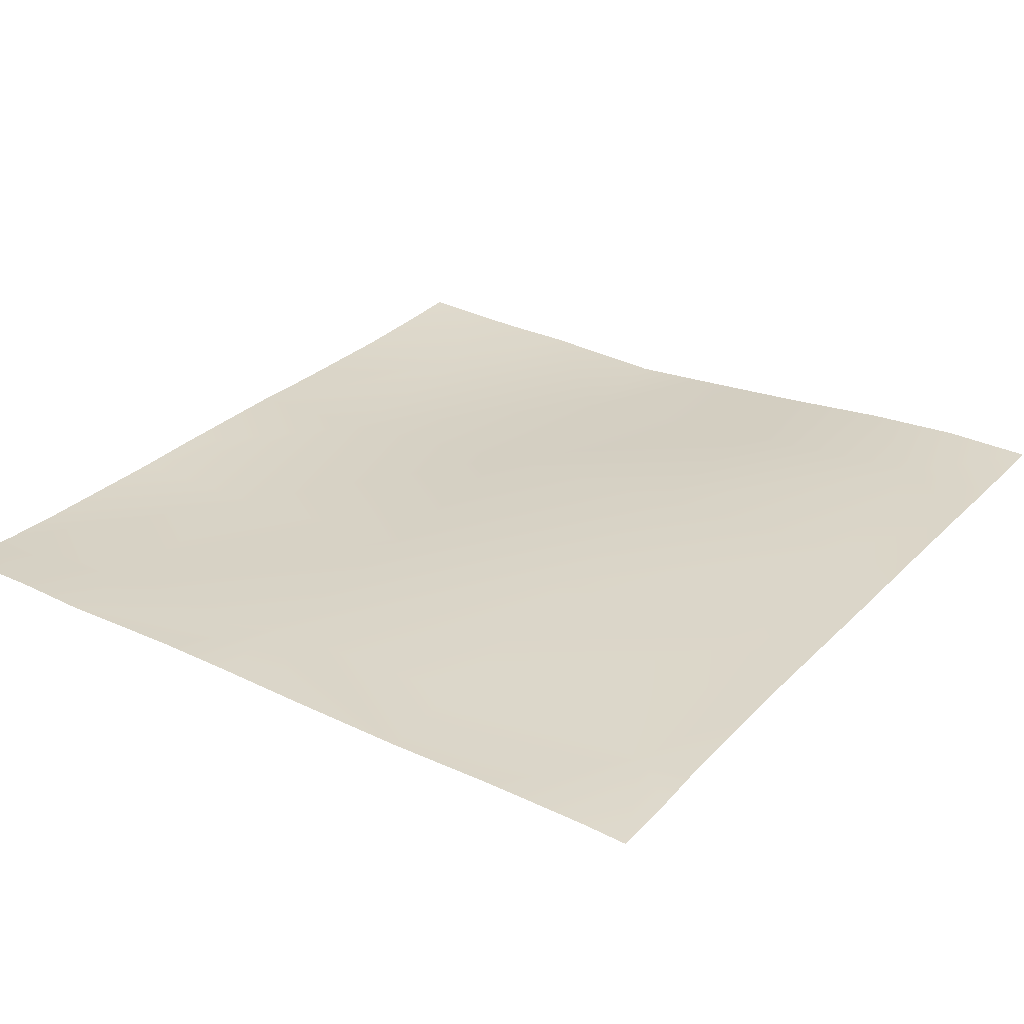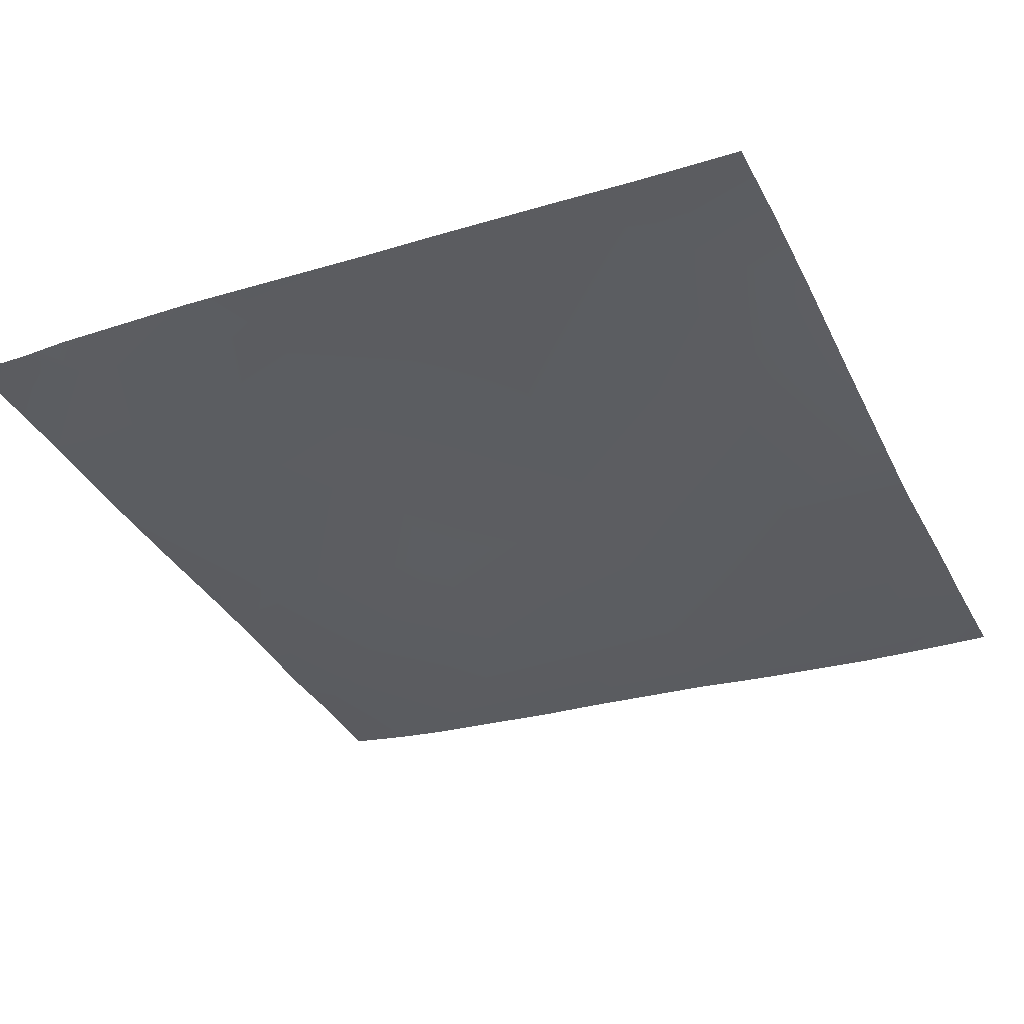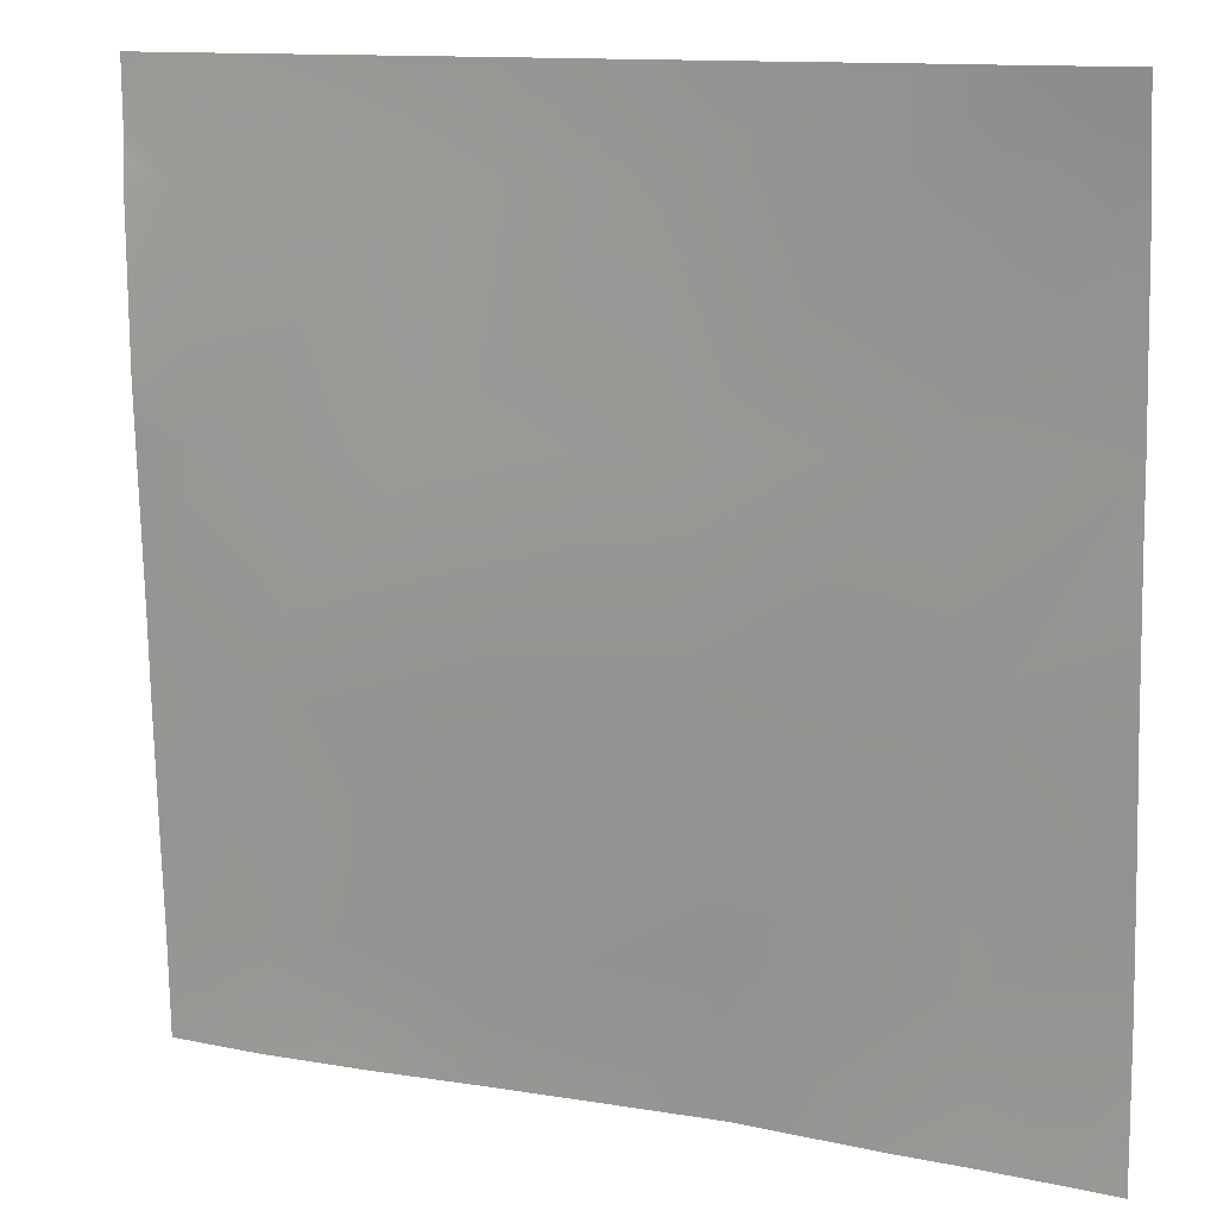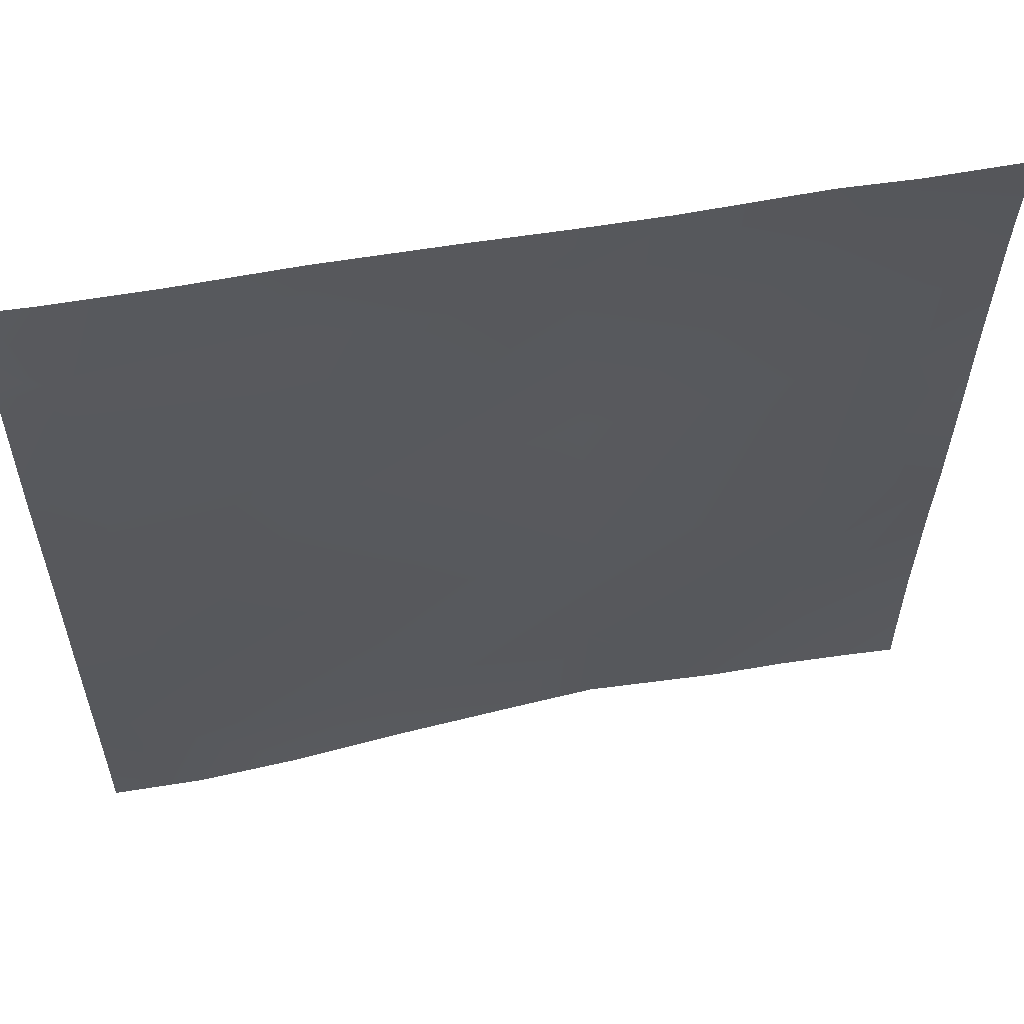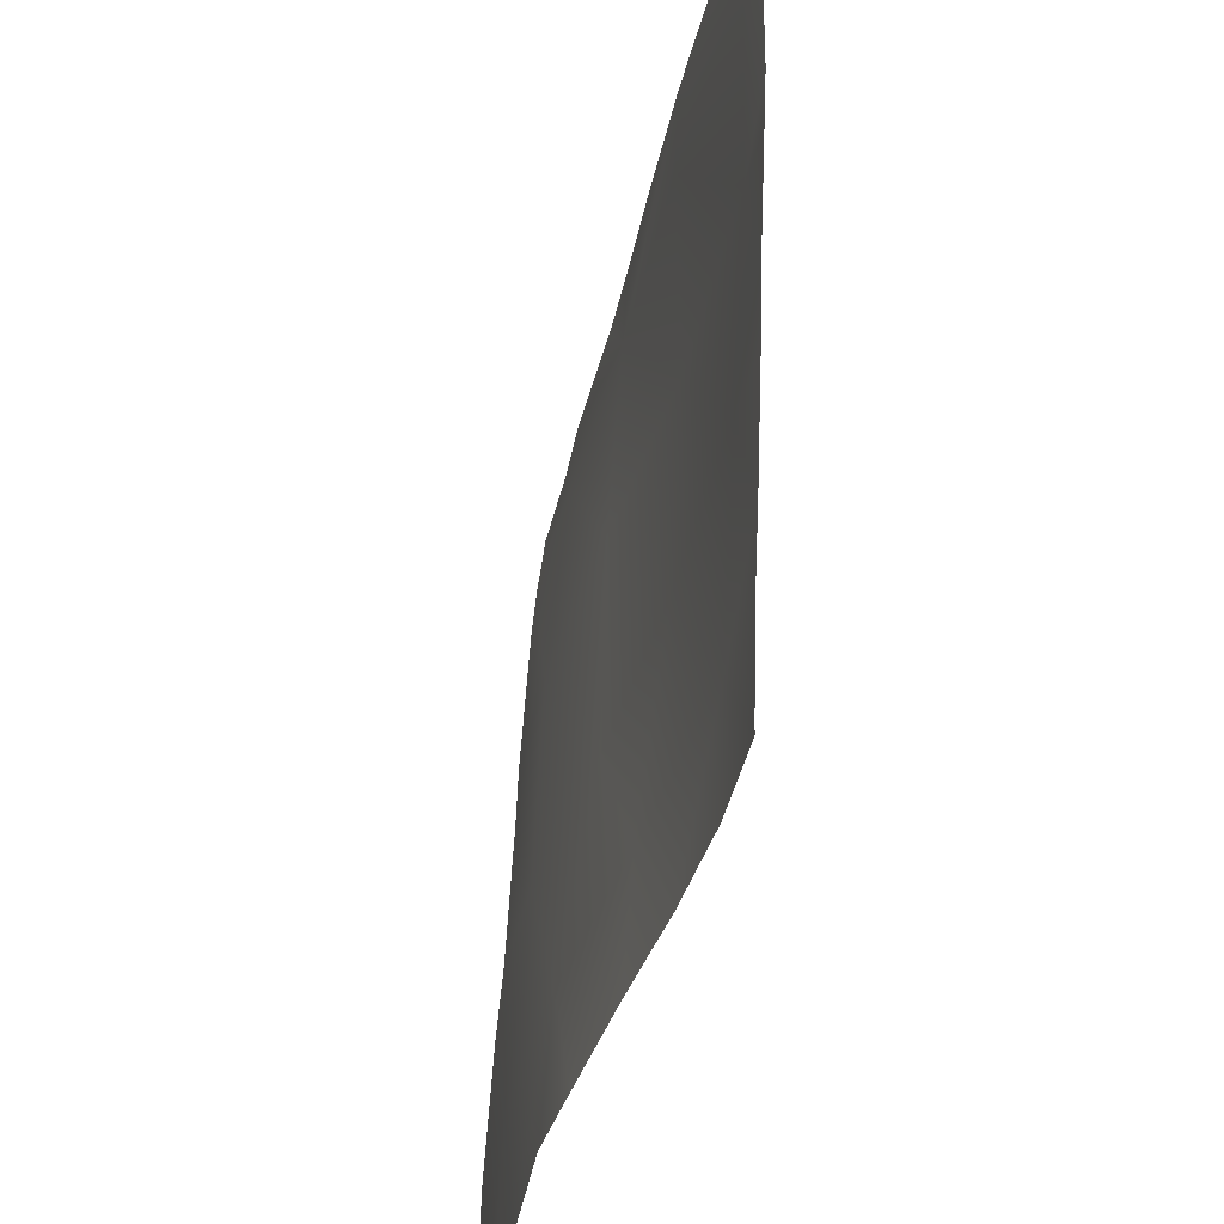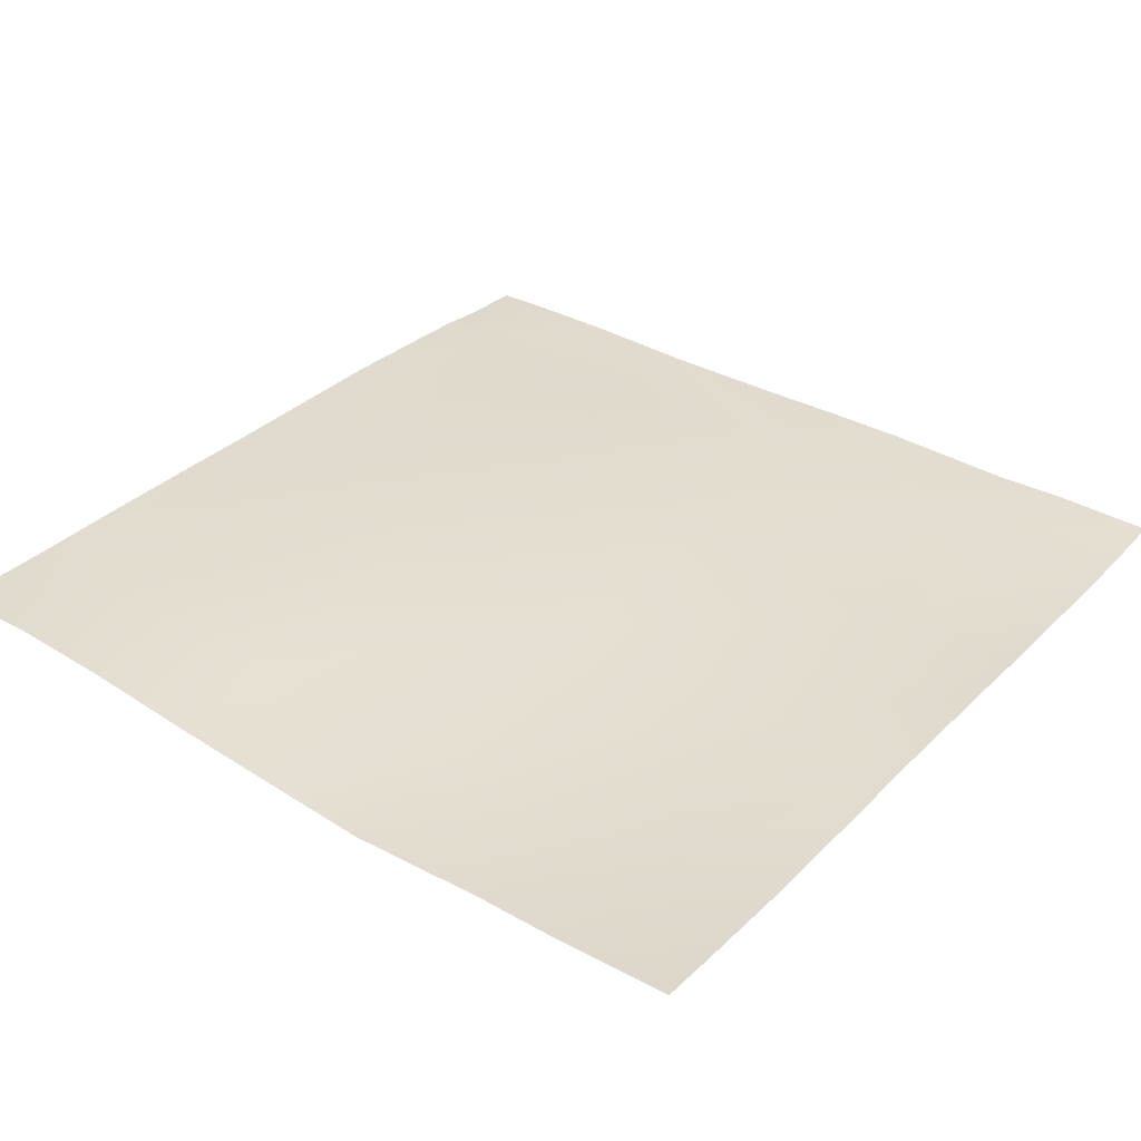
<metadata>
{"format":"obj","ext":"obj","renderer":"f3d","projection":"perspective","resolution":1024,"background":"white","views":[{"elev":33.1,"azim":35.5,"up":"+Y"},{"elev":-33.7,"azim":114.9,"up":"+Y"},{"elev":12.3,"azim":-152.1,"up":"+Z"},{"elev":56.4,"azim":171.9,"up":"+Z"},{"elev":-38.6,"azim":80.7,"up":"+Z"},{"elev":30.4,"azim":-142.5,"up":"+Y"}]}
</metadata>
<code>
v -256 3.474 -58.46
v -256 3.756 -53.33
v -251.2 3.519 -58.71
v -256 3.976 -50.46
v -256 4.238 -44.88
v -250.7 4.147 -50.74
v -256 3.403 -61.77
v -254 3.377 -64
v -256 3.386 -64
v -256 5.104 -32
v -252.4 5.3 -32
v -256 4.923 -33.56
v -249.9 5.113 -34.78
v -256 4.818 -34.46
v -256 4.647 -36.44
v -250.3 4.399 -42.76
v -256 4.312 -42.46
v -235.4 4.456 -64
v -240.1 3.89 -64
v -235.2 4.743 -59.56
v -243.4 3.508 -64
v -248.6 3.522 -64
v -243.2 3.844 -59.13
v -242.8 5.061 -51.16
v -242.3 5.188 -43.18
v -251.4 3.403 -64
v -249.7 5.329 -32
v -241.9 5.629 -35.21
v -244.8 5.669 -32
v -234.8 5.706 -51.58
v -234.3 6.086 -43.61
v -226.8 5.908 -52.01
v -233.9 5.904 -35.63
v -226.4 6.304 -44.03
v -227.2 5.529 -59.98
v -233.7 6.033 -32
v -238.3 5.866 -32
v -241.7 5.782 -32
v -229.6 6.307 -32
v -225.9 6.42 -36.05
v -231.2 5.041 -64
v -227.4 5.417 -64
v -224 5.512 -64
v -224 5.523 -63.56
v -224 5.64 -60.15
v -224 5.802 -57.09
v -224 6.025 -52.15
v -224 6.116 -49.5
v -224 6.372 -44.16
v -224 6.479 -41.9
v -224 6.491 -35.09
v -224 6.451 -34.3
v -224 6.543 -36.16
v -224 6.476 -32
v -225.7 6.466 -32
f 1 2 3
f 4 5 6
f 7 8 9
f 10 11 12
f 12 13 14
f 12 11 13
f 15 16 17
f 18 19 20
f 21 22 23
f 4 3 2
f 4 6 3
f 3 6 23
f 24 6 16
f 6 24 23
f 23 24 20
f 24 16 25
f 22 3 23
f 22 26 3
f 17 6 5
f 17 16 6
f 27 13 11
f 27 28 13
f 27 29 28
f 25 13 28
f 16 13 25
f 30 24 25
f 14 16 15
f 14 13 16
f 31 30 25
f 24 30 20
f 28 31 25
f 31 32 30
f 33 34 31
f 33 31 28
f 20 30 35
f 36 28 37
f 36 33 28
f 37 28 38
f 33 39 40
f 33 36 39
f 38 28 29
f 19 23 20
f 19 21 23
f 18 20 41
f 1 8 7
f 1 3 8
f 3 26 8
f 35 41 20
f 35 42 41
f 43 35 44
f 43 42 35
f 45 44 35
f 45 35 46
f 47 32 48
f 46 32 47
f 46 35 32
f 49 34 50
f 48 34 49
f 48 32 34
f 34 32 31
f 51 40 52
f 51 53 40
f 50 40 53
f 50 34 40
f 54 40 55
f 54 52 40
f 55 40 39
f 40 34 33
f 32 35 30

</code>
